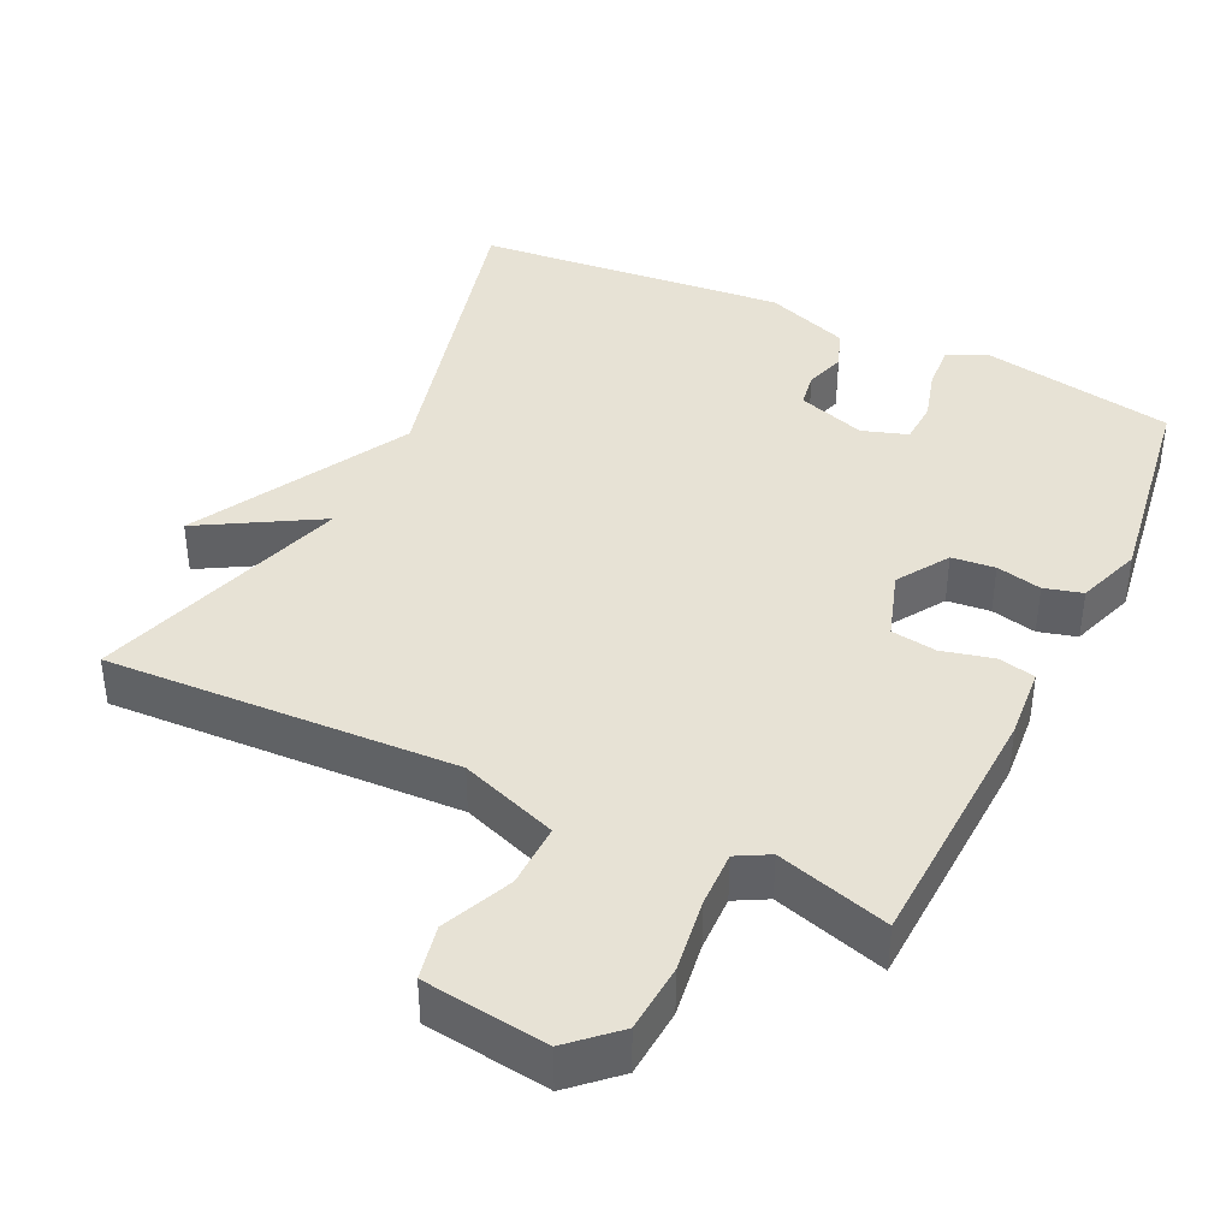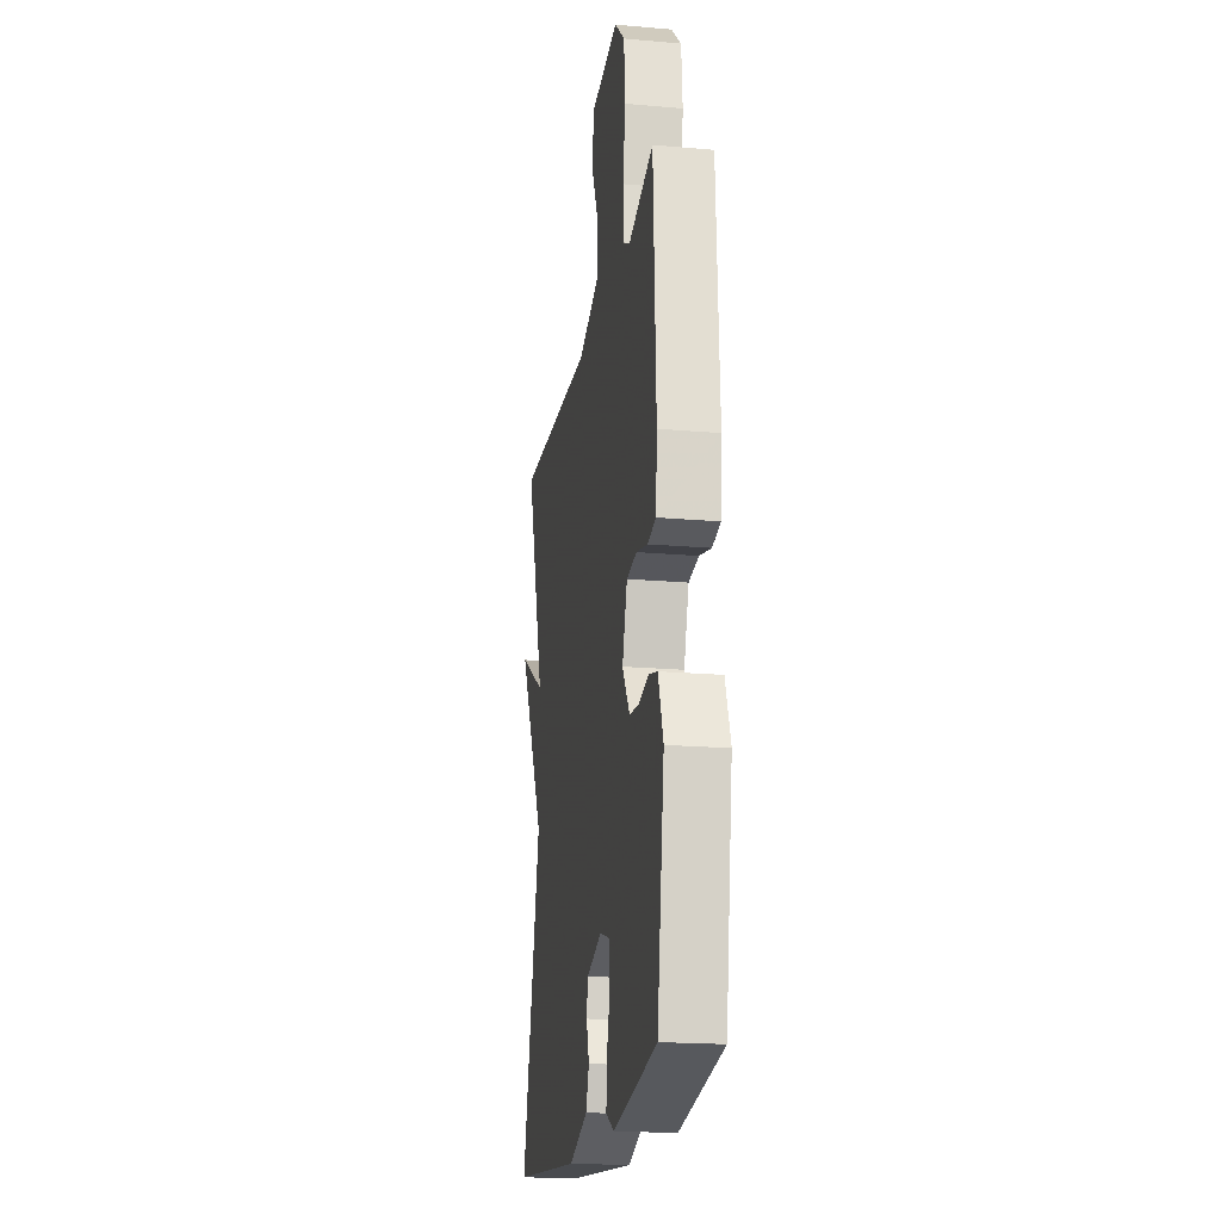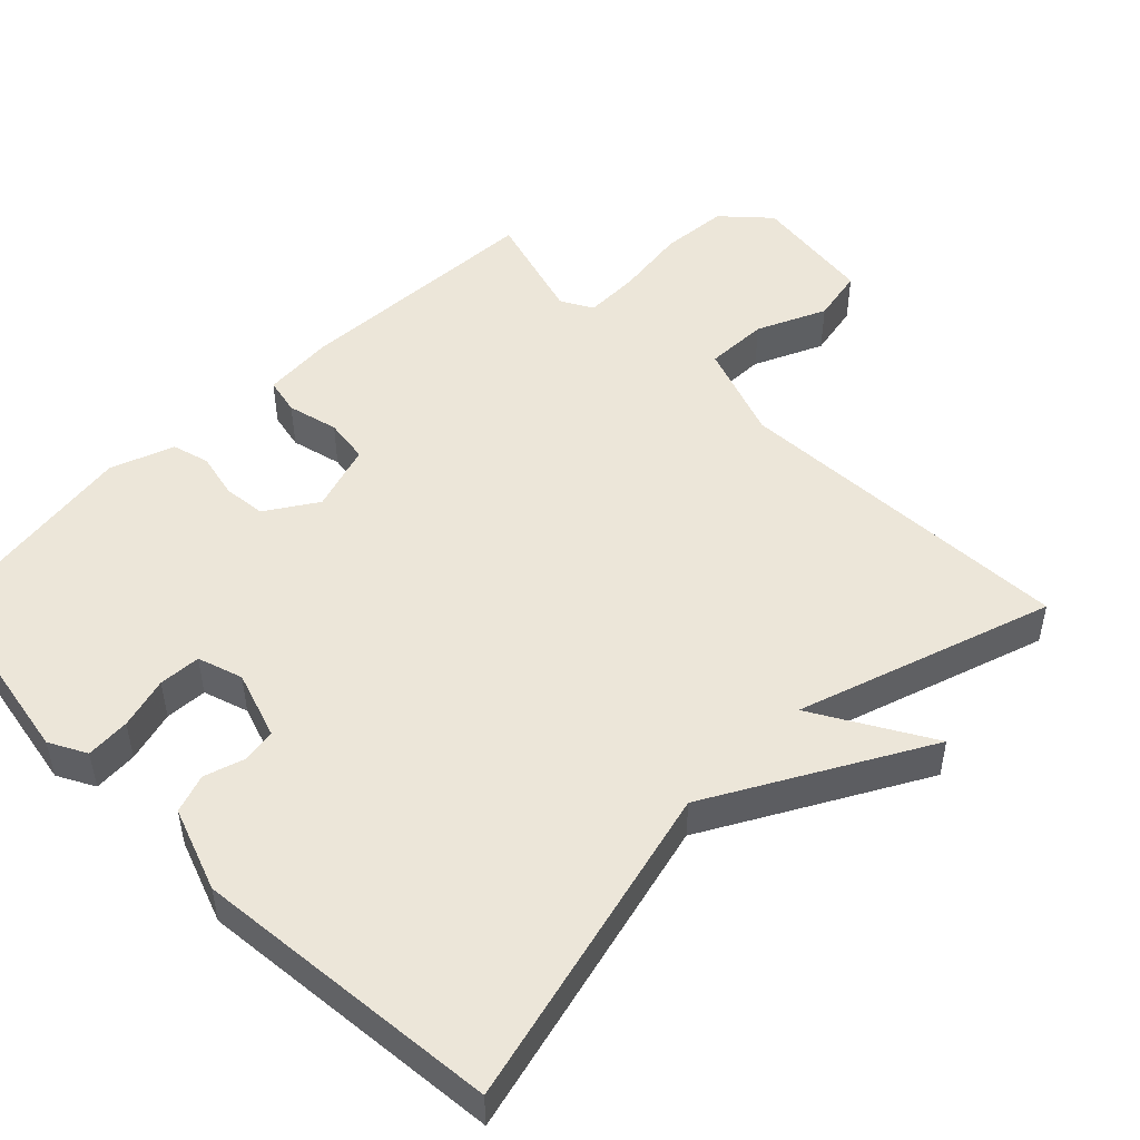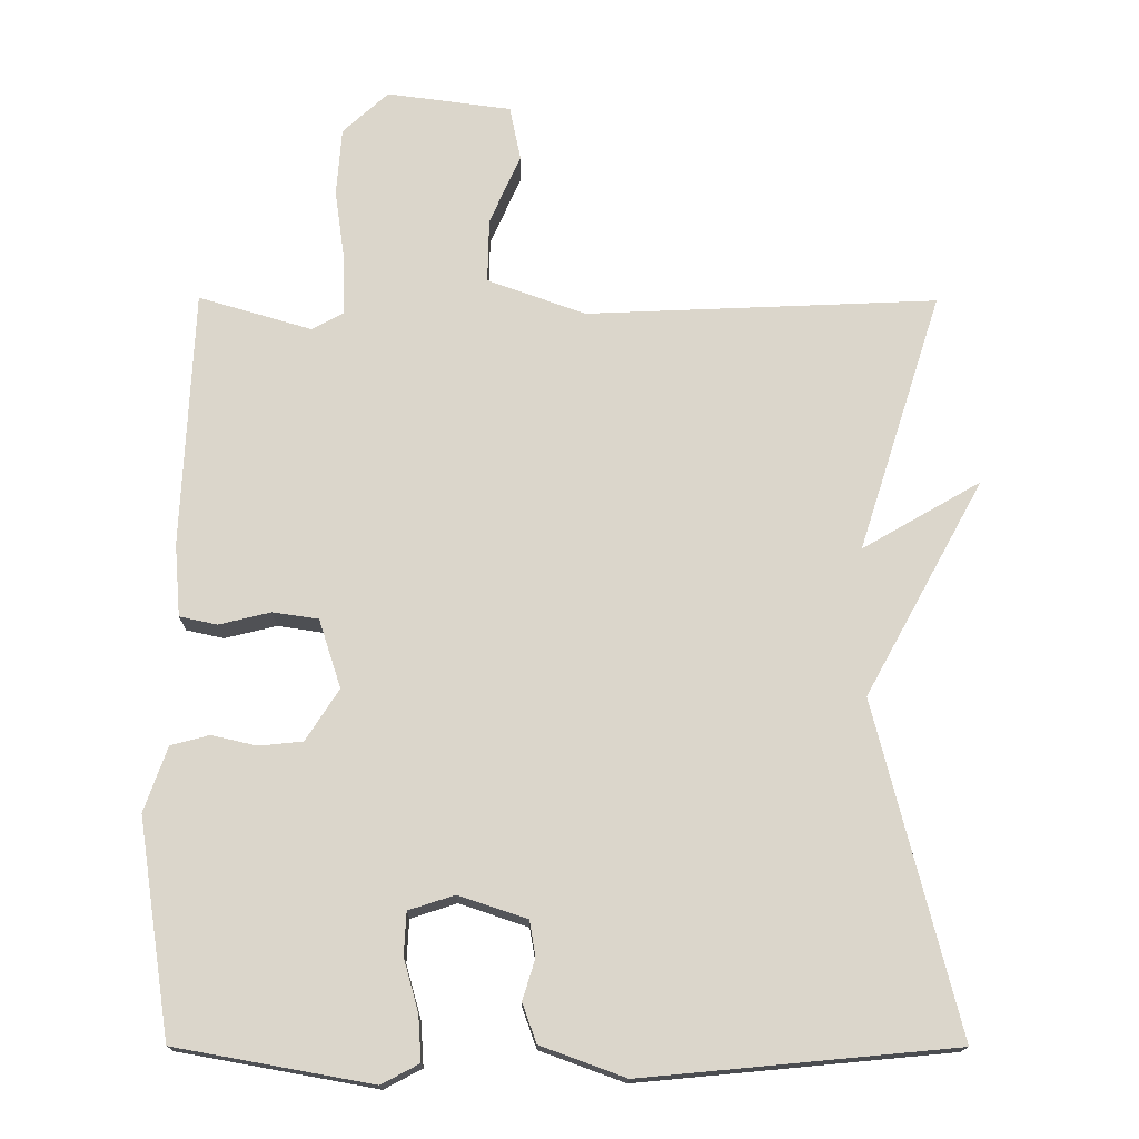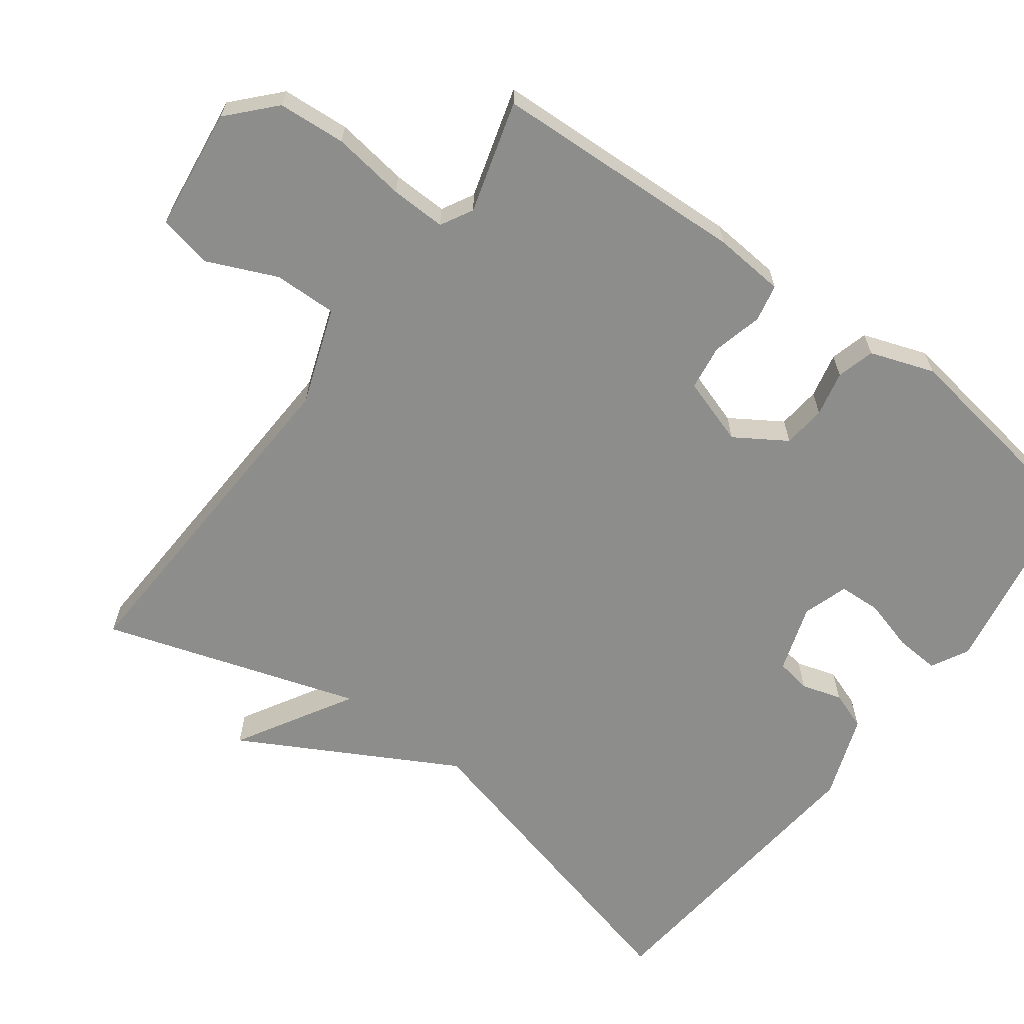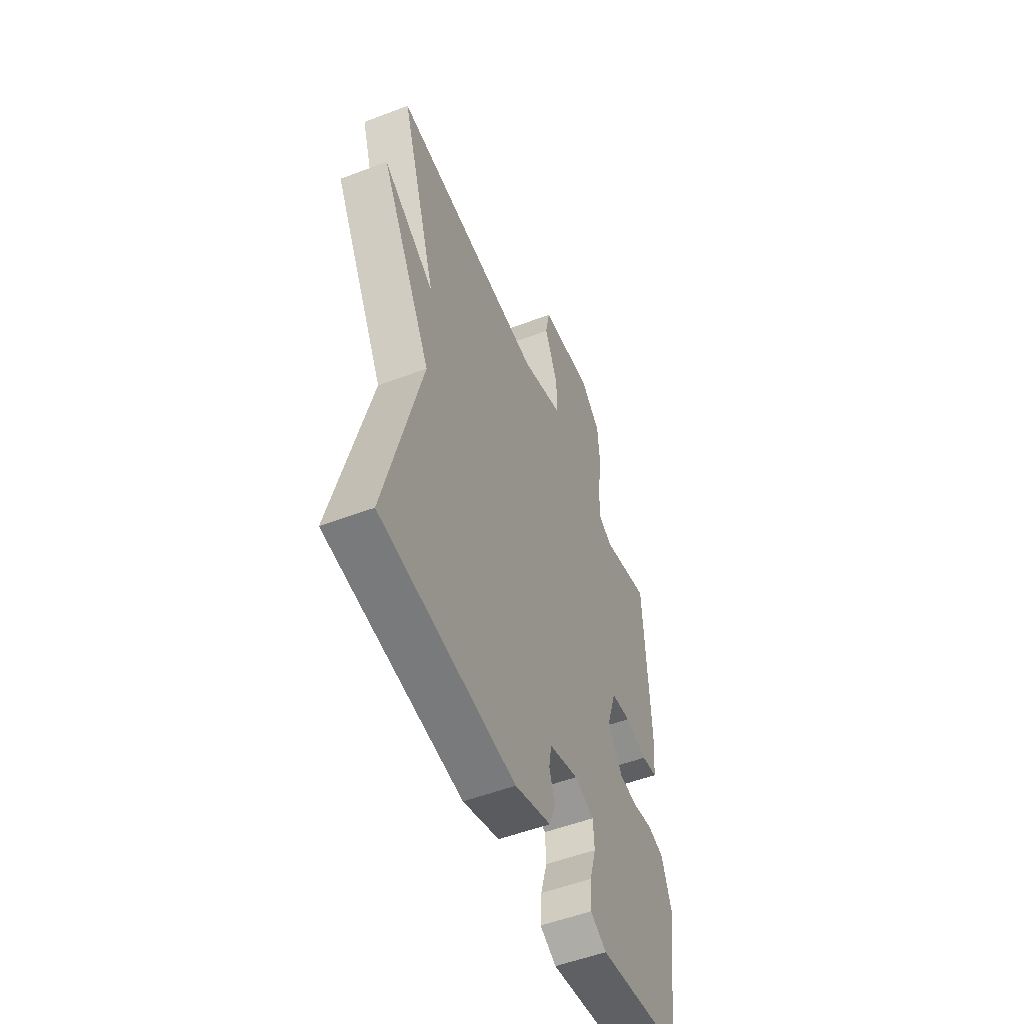
<metadata>
{"format":"obj","ext":"obj","renderer":"f3d","projection":"perspective","resolution":1024,"background":"white","views":[{"elev":40.2,"azim":25.5,"up":"+Y"},{"elev":-19.4,"azim":80.7,"up":"+Z"},{"elev":49.5,"azim":-134.8,"up":"+Y"},{"elev":-16.2,"azim":179.4,"up":"+Z"},{"elev":-64.4,"azim":53.3,"up":"+Y"},{"elev":-53.3,"azim":-67.9,"up":"+Z"}]}
</metadata>
<code>
v -0.5 0.07 0.5
v -0.023 0.07 0.479
v 0.11 0.07 0.527
v 0.108 0.07 0.614
v 0.066 0.07 0.709
v 0.081 0.07 0.783
v 0.25 0.07 0.805
v 0.312 0.07 0.748
v 0.319 0.07 0.655
v 0.305 0.07 0.555
v 0.303 0.07 0.479
v 0.347 0.07 0.455
v 0.5 0.07 0.5
v 0.516 0.07 0.151
v 0.508 0.07 0.053
v 0.457 0.07 0.042
v 0.387 0.07 0.059
v 0.325 0.07 0.05
v 0.295 0.07 -0.043
v 0.34 0.07 -0.113
v 0.399 0.07 -0.119
v 0.461 0.07 -0.105
v 0.513 0.07 -0.119
v 0.544 0.07 -0.207
v 0.5 0.07 -0.5
v 0.234 0.07 -0.548
v 0.183 0.07 -0.521
v 0.187 0.07 -0.46
v 0.207 0.07 -0.389
v 0.204 0.07 -0.331
v 0.142 0.07 -0.311
v 0.049 0.07 -0.342
v 0.041 0.07 -0.39
v 0.058 0.07 -0.445
v 0.039 0.07 -0.498
v -0.076 0.07 -0.54
v -0.5 0.07 -0.5
v -0.387 0.07 -0.052
v -0.548 0.07 0.241
v -0.387 0.07 0.148
v -0.5 0 0.5
v -0.023 0 0.479
v 0.11 0 0.527
v 0.108 0 0.614
v 0.066 0 0.709
v 0.081 0 0.783
v 0.25 0 0.805
v 0.312 0 0.748
v 0.319 0 0.655
v 0.305 0 0.555
v 0.303 0 0.479
v 0.347 0 0.455
v 0.5 0 0.5
v 0.516 0 0.151
v 0.508 0 0.053
v 0.457 0 0.042
v 0.387 0 0.059
v 0.325 0 0.05
v 0.295 0 -0.043
v 0.34 0 -0.113
v 0.399 0 -0.119
v 0.461 0 -0.105
v 0.513 0 -0.119
v 0.544 0 -0.207
v 0.5 0 -0.5
v 0.234 0 -0.548
v 0.183 0 -0.521
v 0.187 0 -0.46
v 0.207 0 -0.389
v 0.204 0 -0.331
v 0.142 0 -0.311
v 0.049 0 -0.342
v 0.041 0 -0.39
v 0.058 0 -0.445
v 0.039 0 -0.498
v -0.076 0 -0.54
v -0.5 0 -0.5
v -0.387 0 -0.052
v -0.548 0 0.241
v -0.387 0 0.148
f 38 39 40
f 36 37 38
f 35 36 38
f 34 35 38
f 33 34 38
f 32 33 38 40
f 40 1 2
f 32 40 2
f 31 32 2
f 27 28 29
f 26 27 29
f 25 26 29
f 24 25 29
f 23 24 29
f 22 23 29
f 21 22 29
f 20 21 29 30
f 19 20 30 31
f 15 16 17
f 14 15 17
f 13 14 17
f 12 13 17
f 11 12 17 18
f 8 9 10
f 7 8 10
f 6 7 10
f 5 6 10
f 4 5 10
f 3 4 10 11
f 18 19 31
f 11 18 31
f 3 11 31
f 2 3 31
f 80 79 78
f 78 77 76
f 78 76 75
f 78 75 74
f 78 74 73
f 80 78 73 72
f 42 41 80
f 42 80 72
f 42 72 71
f 69 68 67
f 69 67 66
f 69 66 65
f 69 65 64
f 69 64 63
f 69 63 62
f 69 62 61
f 70 69 61 60
f 71 70 60 59
f 57 56 55
f 57 55 54
f 57 54 53
f 57 53 52
f 58 57 52 51
f 50 49 48
f 50 48 47
f 50 47 46
f 50 46 45
f 50 45 44
f 51 50 44 43
f 71 59 58
f 71 58 51
f 71 51 43
f 71 43 42
f 1 41 42 2
f 2 42 43 3
f 3 43 44 4
f 4 44 45 5
f 5 45 46 6
f 6 46 47 7
f 7 47 48 8
f 8 48 49 9
f 9 49 50 10
f 10 50 51 11
f 11 51 52 12
f 12 52 53 13
f 13 53 54 14
f 14 54 55 15
f 15 55 56 16
f 16 56 57 17
f 17 57 58 18
f 18 58 59 19
f 19 59 60 20
f 20 60 61 21
f 21 61 62 22
f 22 62 63 23
f 23 63 64 24
f 24 64 65 25
f 25 65 66 26
f 26 66 67 27
f 27 67 68 28
f 28 68 69 29
f 29 69 70 30
f 30 70 71 31
f 31 71 72 32
f 32 72 73 33
f 33 73 74 34
f 34 74 75 35
f 35 75 76 36
f 36 76 77 37
f 37 77 78 38
f 38 78 79 39
f 39 79 80 40
f 40 80 41 1

</code>
